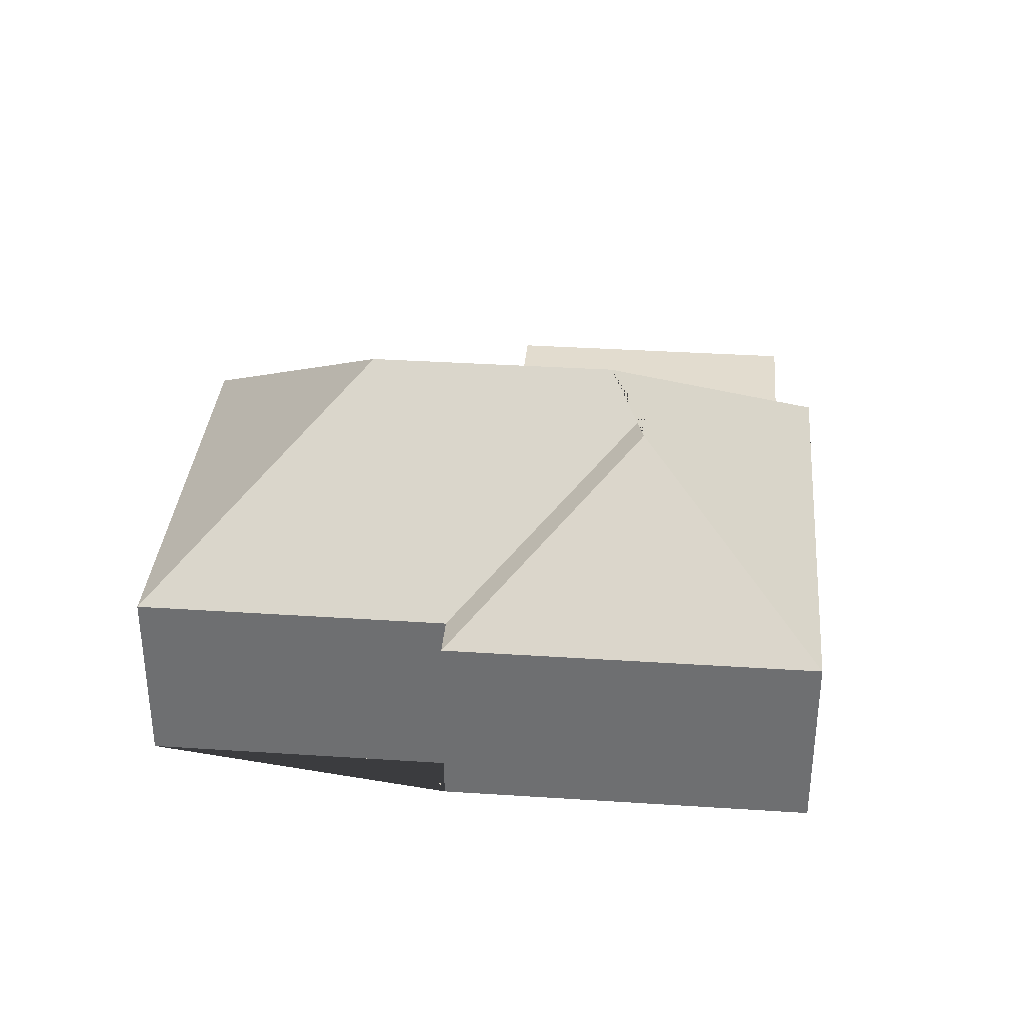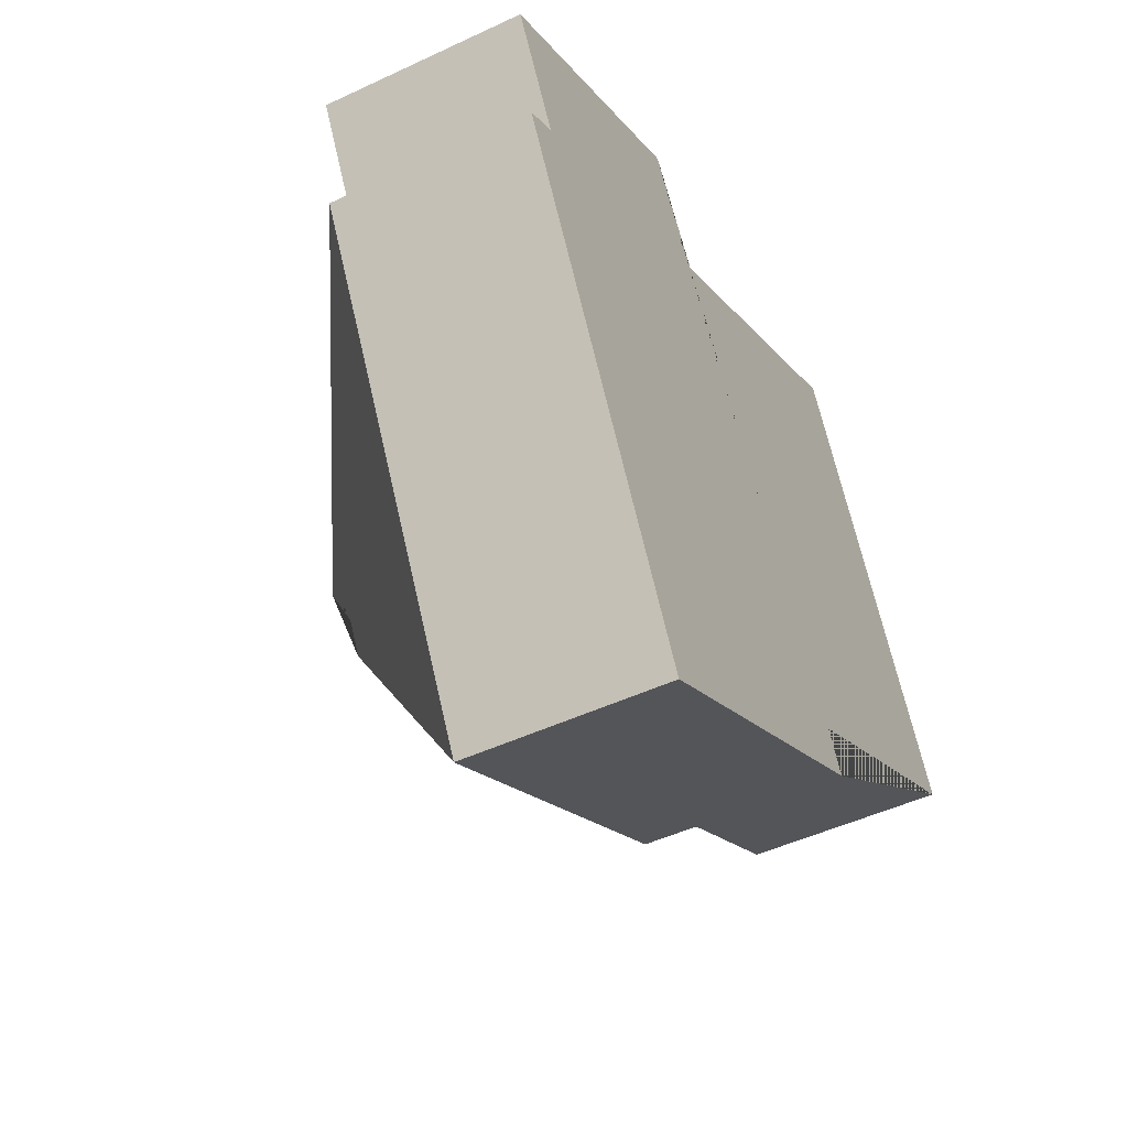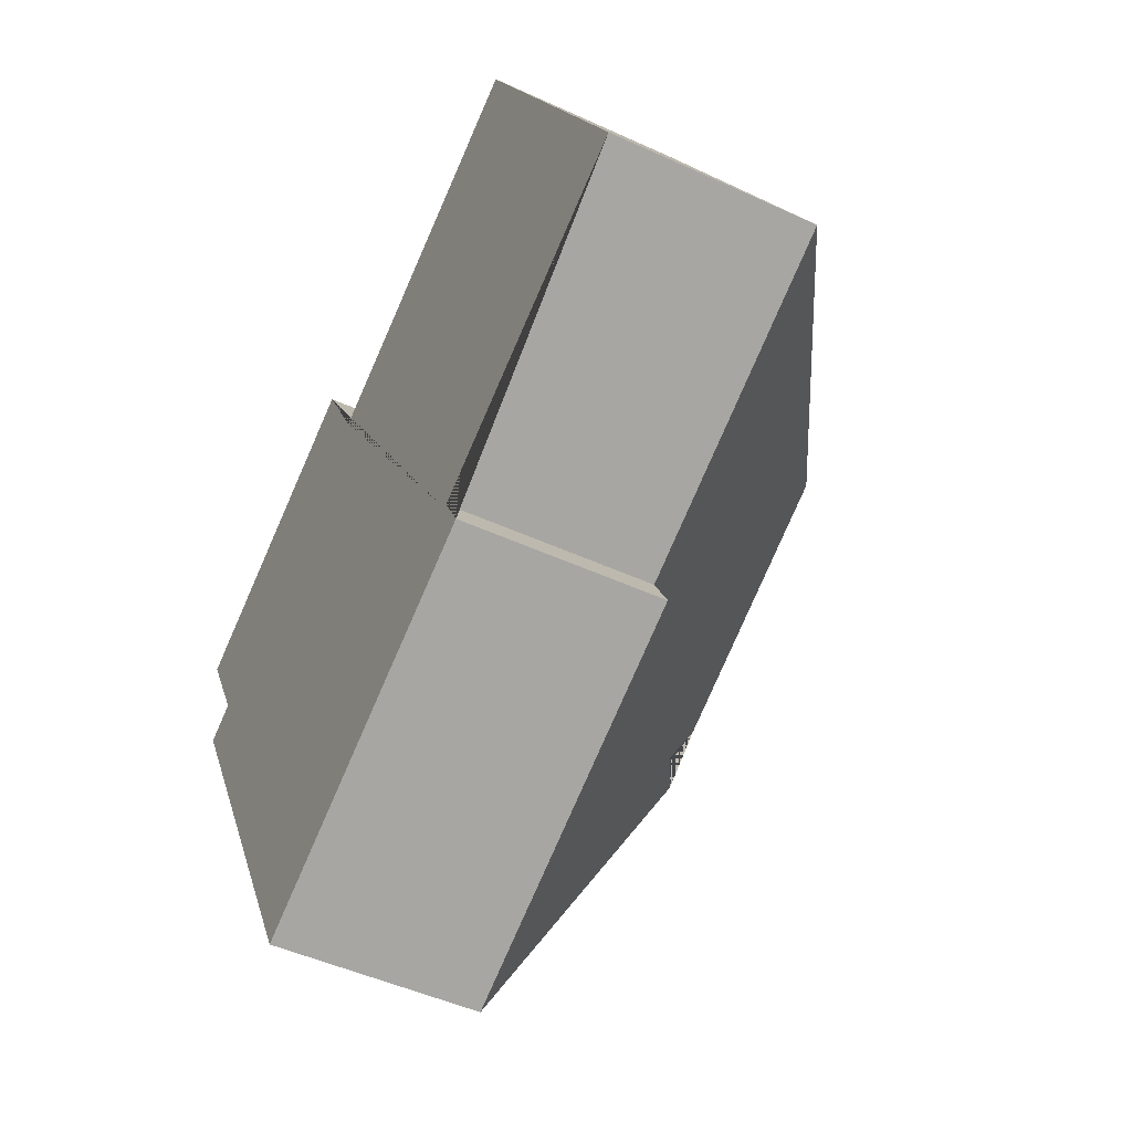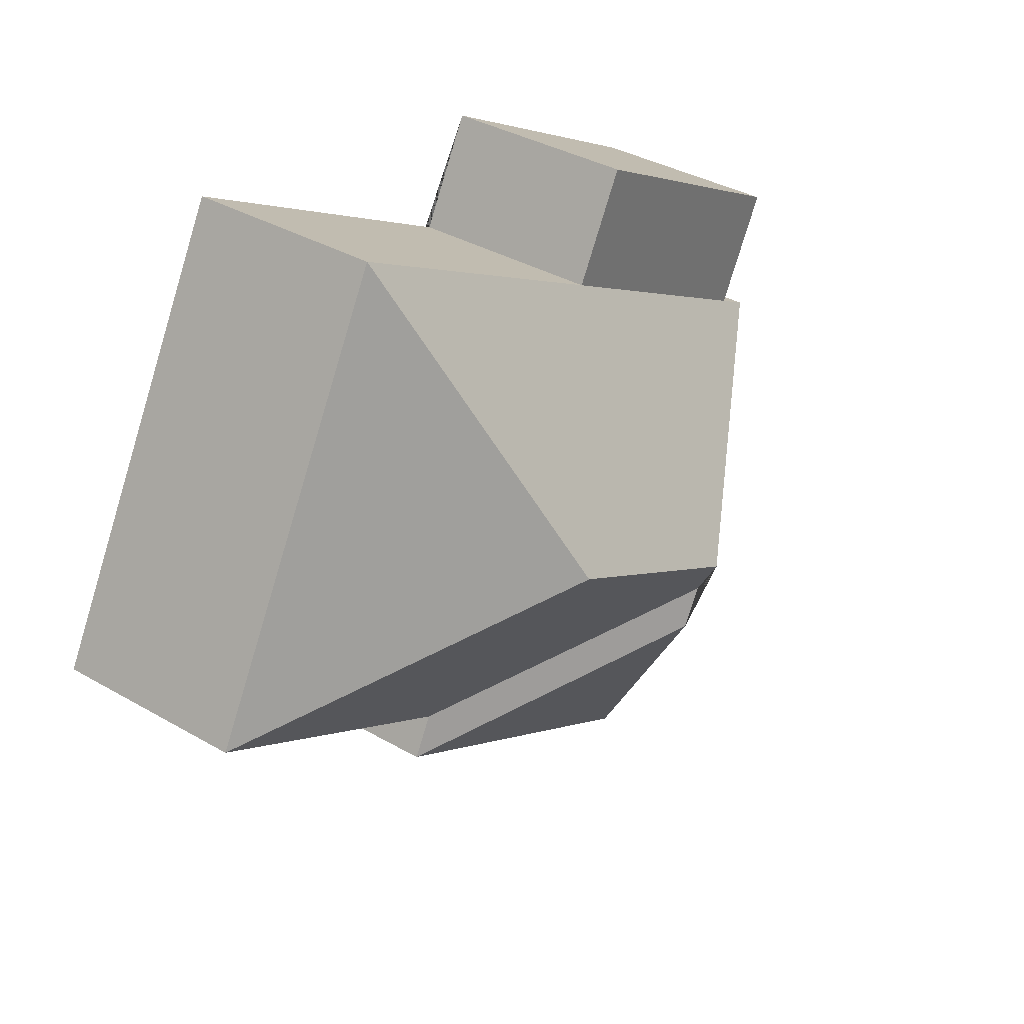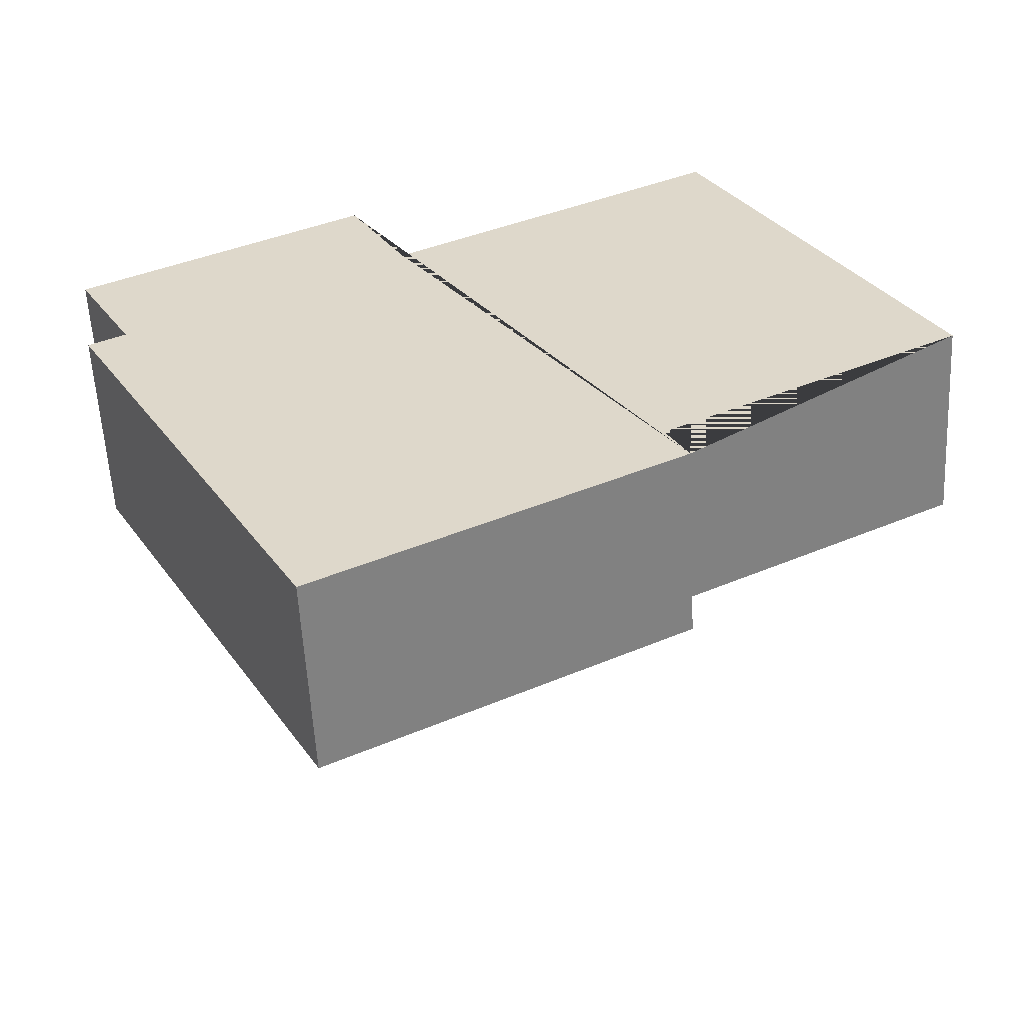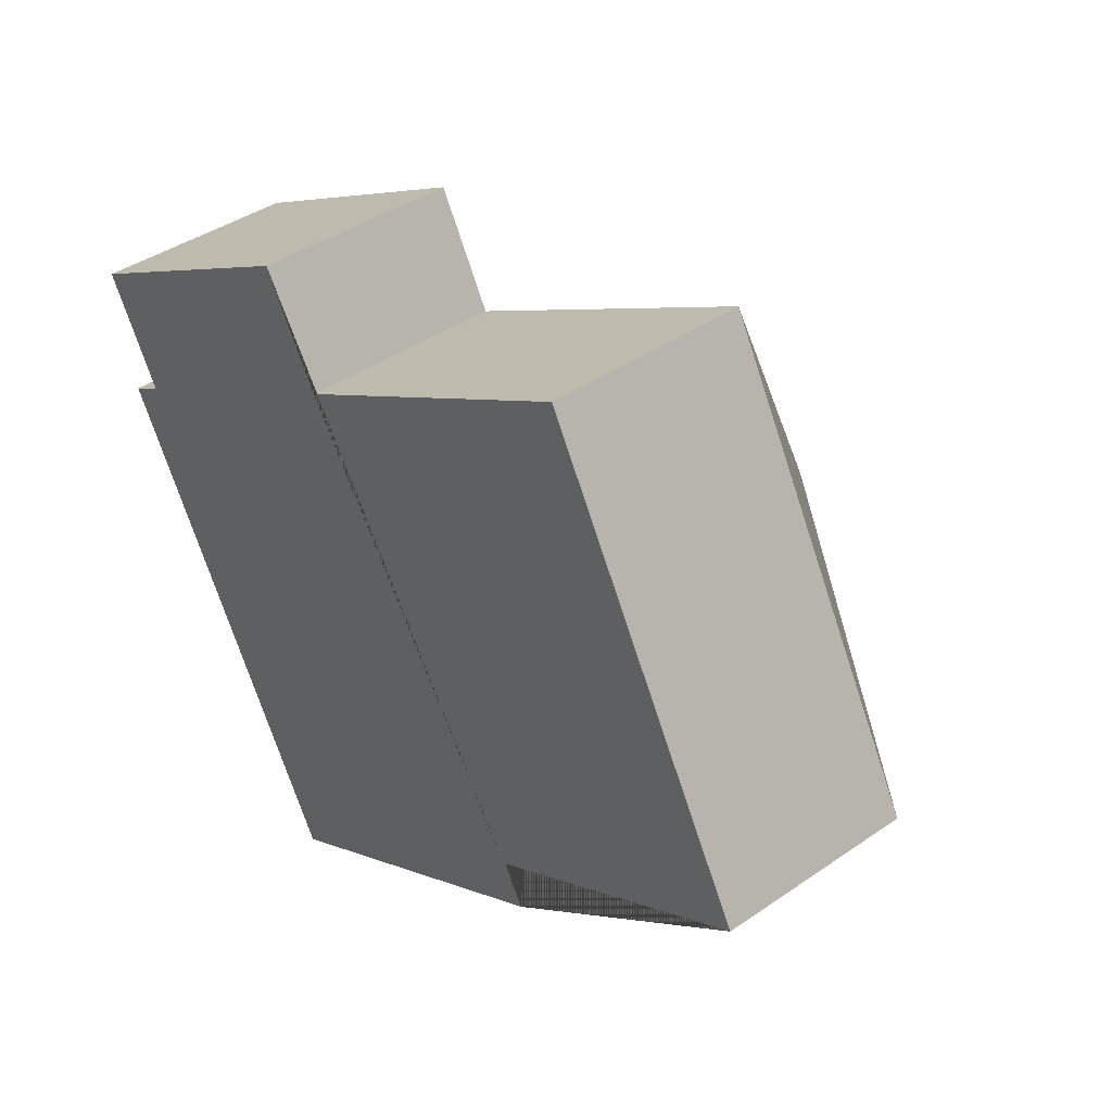
<metadata>
{"format":"obj","ext":"obj","renderer":"f3d","projection":"perspective","resolution":1024,"background":"white","views":[{"elev":34.7,"azim":156.4,"up":"+Y"},{"elev":-48.1,"azim":-62.3,"up":"+Z"},{"elev":-48.2,"azim":62.7,"up":"+Z"},{"elev":36.2,"azim":127.1,"up":"+Z"},{"elev":-57.4,"azim":3.0,"up":"+Z"},{"elev":40.4,"azim":49.6,"up":"+Z"}]}
</metadata>
<code>
o BK39_500_014033_0001
v 251.8 75 -247.5
v 119.6 75 -319.6
v 243.5 75 -231.9
v 354.9 75 -171
v 149.5 133.1 -218.4
v 141.7 133.2 -203.9
v 235.8 145 -135.4
v 147.9 145 -183.4
v 269.1 75 -13.7
v 144.7 75 -81.58
v 25.26 75 -146.8
v 38.75 75 -139.4
v 122.6 75 -41.13
v 16.68 75 -98.96
v 251.8 0 -247.5
v 119.6 0 -319.6
v 25.26 0 -146.8
v 38.75 0 -139.4
v 16.68 0 -98.96
v 122.6 0 -41.13
v 144.7 0 -81.58
v 269.1 0 -13.7
v 354.9 0 -171
v 243.5 0 -231.9
f 10 13 14 12
f 11 8 7 9 10 12
f 8 6 5 2 11
f 2 1 5
f 1 3 6 5
f 3 4 7 8 6
f 4 9 7
f 15 16 17 18 19 20 21 22 23 24
f 1 15 16 2
f 2 16 17 11
f 11 17 18 12
f 12 18 19 14
f 14 19 20 13
f 13 20 21 10
f 10 21 22 9
f 9 22 23 4
f 4 23 24 3
f 3 24 15 1

</code>
